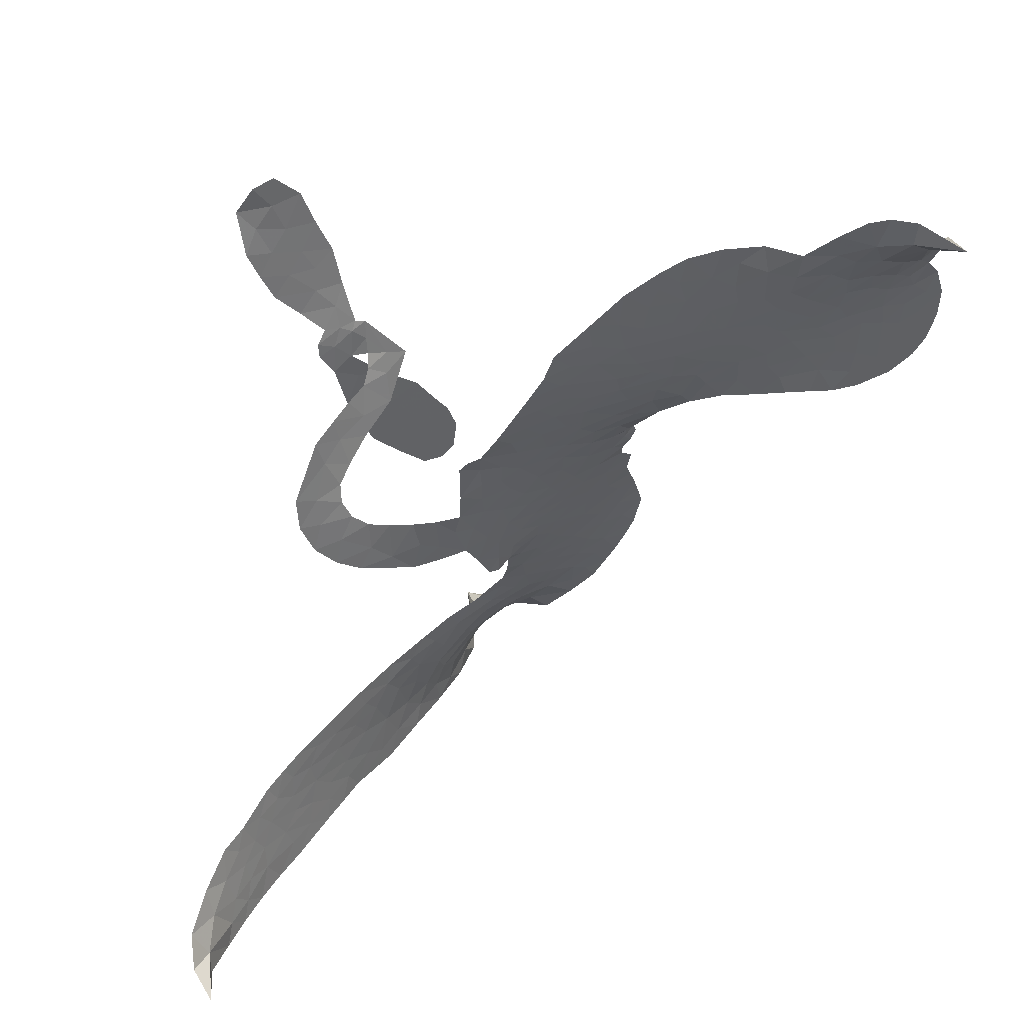
<metadata>
{"format":"obj","ext":"obj","renderer":"f3d","projection":"perspective","resolution":1024,"background":"white","views":[{"elev":42.7,"azim":148.9,"up":"+Y"}]}
</metadata>
<code>
v -0.9278 0.6748 0.2257
v -0.8948 0.751 0.2142
v -0.8414 0.8126 0.1893
v -0.8465 0.8768 0.1564
v -0.8258 0.93 0.1258
v -0.769 0.9898 0
v -0.7156 1.02 0.102
v -0.6639 1.03 0.135
v -0.6193 1.024 0.1547
v -0.5633 0.9925 0.1819
v -0.5077 0.9369 0.2241
v -0.4283 0.9707 0.2597
v -0.3323 0.9851 0.2811
v -0.2525 0.9836 0.2947
v -0.1905 0.9645 0.3046
v -0.1089 0.9251 0.3194
v 0.04181 0.7937 0.357
v 0.05906 0.7293 0.3705
v 0.1601 0.4714 0.4716
v 0.1857 0.4571 0.486
v 0.1994 0.4319 0.5
v 0.1853 0.2594 0.5272
v 0.4182 0.4674 0.6118
v 0.3271 0.792 0.6795
v 0.3478 0.7968 0.6864
v 0.3767 0.9818 0.7179
v 0.4349 1.137 0.7338
v 0.4913 1.193 0.7382
v 0.5398 1.18 0.741
v 0.5769 1.13 0.75
v 0.5716 1.03 0.73
v 0.5207 0.9091 0.7164
v 0.4202 0.7957 0.6913
v 0.4411 0.7665 0.6867
v 0.4402 0.7338 0.6845
v 0.4087 0.6826 0.6806
v 0.3815 0.5791 0.6797
v 0.3215 0.4495 0.6797
v 0.1905 0.3205 0.6797
v 0.1426 0.314 0.6797
v 0.1124 0.3358 0.6797
v 0.1031 0.3957 0.6797
v 0.1254 0.4536 0.6797
v 0.2041 0.564 0.6797
v 0.366 0.7112 0.6784
v 0.1597 0.1249 0.5463
v 0.07951 -0.009837 0.5748
v 0.05144 -0.01885 0.5774
v 0.01056 -0.0005572 0.5876
v -0.001396 -0.01478 0.6008
v 0.004199 -0.03266 0.6103
v -0.01366 -0.1542 0.669
v 0.04423 -0.2287 0.7013
v 0.1984 -0.2739 0.6935
v 0.6135 -0.3607 0.5832
v 0.7239 -0.3971 0.546
v 0.8149 -0.4449 0.5055
v 0.8768 -0.4595 0.4795
v 1.025 -0.5772 0.3786
v 1.05 -0.6339 0.324
v 1.044 -0.6751 0.25
v 0.9991 -0.7048 0.3476
v 0.9261 -0.7163 0.4048
v 0.6595 -0.6727 0.5381
v 0.4433 -0.6155 0.6229
v 0.3276 -0.6134 0.662
v 0.229 -0.5844 0.6969
v 0.04764 -0.5694 0.7854
v -0.02217 -0.5581 0.8353
v -0.1014 -0.5292 1
v -0.2185 -0.4563 0.7852
v -0.3234 -0.3432 0.7241
v -0.399 -0.135 0.6592
v -0.405 -0.04881 0.64
v -0.3106 0.1525 0.5732
v -0.309 0.2085 0.5548
v -0.2688 0.2459 0.5366
v -0.2548 0.2877 0.5138
v -0.2734 0.3532 0.488
v -0.2621 0.3728 0.4836
v -0.2364 0.3772 0.475
v -0.233 0.3949 0.4601
v -0.2728 0.4756 0.3966
v -0.3266 0.5094 0.3579
v -0.3929 0.5214 0.3262
v -0.6613 0.4694 0.2586
v -0.729 0.4614 0.2511
v -0.8162 0.4704 0.2439
v -0.8764 0.5008 0.2394
v -0.9084 0.537 0.2368
v -0.9294 0.6023 0.2319
v 0.5635 0.4302 0.5994
v 0.3584 0.775 0.682
v -0.1969 0.3763 0.4707
v -0.02249 0.01013 0.5938
v -0.008994 -0.09356 0.6381
v -0.2406 0.3475 0.4874
v 0.1535 0.4229 0.4858
v 0.1172 0.05737 0.5622
v 0.4001 0.6218 0.6359
v 0.3849 0.7903 0.688
v 0.3369 0.6776 0.6569
v 0.3302 0.7104 0.6682
v -0.264 0.3196 0.4976
v 0.009981 0.04013 0.5788
v 0.3635 0.8932 0.7066
v 0.4024 0.7479 0.6836
v 0.3871 0.8437 0.6984
v 0.9935 -0.6465 0.3594
v 0.1608 0.37 0.6797
v -0.1901 0.4396 0.4356
v -0.03346 -0.03447 0.6142
v -0.2197 0.3115 0.5014
v -0.8319 0.5724 0.2382
v -0.6522 0.95 0.1552
v -0.3511 0.5718 0.3324
v 0.1967 0.3456 0.5019
v 0.05361 0.02557 0.574
v 0.2933 0.5761 0.6416
v 0.2408 0.6854 0.6585
v -0.06188 0.07219 0.5787
v 0.07228 0.4611 0.4567
v -0.1959 0.2479 0.5268
v -0.2372 0.5362 0.378
v 0.05907 0.09329 0.5604
v 0.33 0.7493 0.6737
v -0.1137 -0.001156 0.6088
v 0.2863 0.6984 0.6633
v 0.2939 0.6495 0.6528
v -0.238 0.18 0.5563
v 0.828 -0.5523 0.4835
v 0.2887 0.6335 0.6798
v 0.5012 1.127 0.7367
v 0.4683 0.8507 0.7065
v 0.2566 0.3828 0.6797
v -0.7423 0.8698 0.1614
v 0.3557 0.6439 0.6462
v 0.8387 -0.4982 0.4878
v 0.3505 0.6481 0.6796
v 0.729 -0.4995 0.5314
v 0.9529 -0.5174 0.436
v 0.8932 -0.541 0.4558
v -0.2571 0.8639 0.2996
v 0.03018 -0.4513 0.7746
v -0.8674 0.6369 0.2303
v -0.713 0.5644 0.2508
v -0.7155 0.9586 0.111
v -0.06449 0.3708 0.4757
v -0.1197 -0.107 0.6496
v 0.4078 1.058 0.7265
v 0.4265 0.8944 0.709
v -0.7975 0.85 0.1686
v -0.7498 0.76 0.2103
v -0.7514 0.8149 0.189
v -0.6367 0.7889 0.2197
v -0.6853 0.8345 0.1922
v 0.7951 -0.6946 0.4788
v 0.9489 -0.5897 0.4135
v -0.2375 0.9228 0.2993
v -0.06626 0.7335 0.3529
v 0.02077 -0.5107 0.8021
v -0.7032 0.5111 0.2536
v -0.5406 0.4993 0.2803
v -0.7744 0.5309 0.2454
v -0.1326 0.3926 0.4638
v -0.06147 -0.1161 0.6517
v -0.0921 -0.1975 0.6851
v -0.6984 0.7856 0.2092
v -0.6651 0.6971 0.2398
v -0.5812 0.8675 0.2106
v -0.6803 0.8941 0.1665
v -0.3123 0.9148 0.2852
v -0.1714 0.8727 0.3145
v -0.001864 0.7475 0.3597
v 0.1364 -0.5736 0.7377
v -0.05444 -0.4677 0.8371
v -0.1448 0.323 0.4939
v -0.0754 0.4863 0.4282
v -0.6259 0.836 0.2071
v -0.5406 0.7973 0.2406
v -0.03388 0.8596 0.3381
v -0.2093 0.4891 0.4059
v 0.07795 -0.491 0.7629
v 0.1437 -0.4156 0.7213
v -0.122 0.4489 0.4387
v -0.04792 0.795 0.3449
v 0.1129 0.6041 0.4135
v -0.1547 0.5088 0.4069
v -0.1044 0.8415 0.329
v -0.1416 0.6148 0.3697
v -0.008633 0.6354 0.3864
v -0.1722 0.5648 0.3811
v 0.01246 0.6897 0.3747
v -0.06955 0.5595 0.4007
v -0.2622 0.6223 0.3427
v 0.0862 0.6676 0.3907
v -0.2375 0.5801 0.3617
v 0.05299 0.6174 0.4009
v 0.003936 0.5724 0.408
v 0.07086 0.5554 0.4239
v 0.02319 0.5104 0.4322
v 0.1371 0.5386 0.4395
v -0.002617 0.4462 0.4521
v 0.09559 0.5075 0.4445
v -0.301 0.5404 0.3566
v -0.06979 0.02608 0.5947
v -0.1173 0.05096 0.5908
v -0.1215 0.1457 0.5591
v -0.2168 0.01141 0.6117
v 0.5416 1.082 0.7369
v 0.4768 1.063 0.7299
v 0.4474 0.9985 0.722
v -0.7698 0.6405 0.2361
v -0.7734 0.5861 0.2418
v 0.06531 0.313 0.5029
v -0.824 0.7436 0.211
v -0.4913 0.5897 0.2908
v -0.0241 -0.2055 0.6893
v -0.05719 -0.2957 0.7251
v -0.003986 -0.263 0.7096
v -0.06815 -0.2463 0.705
v -0.1828 -0.2416 0.7037
v -0.1227 -0.273 0.7171
v 0.0497 -0.3489 0.7315
v -0.2017 -0.3426 0.7473
v 0.005417 -0.3102 0.7248
v -0.04266 -0.3728 0.7615
v 0.09164 -0.295 0.71
v -0.1764 -0.2955 0.7274
v -0.3662 -0.2412 0.6901
v -0.1232 -0.3504 0.7569
v -0.5796 0.9302 0.1933
v -0.6245 0.9011 0.1846
v -0.3731 0.9392 0.2717
v -0.4386 0.9012 0.2538
v -0.3693 0.8756 0.2745
v -0.4419 0.8204 0.2617
v -0.1502 0.9449 0.3118
v -0.1895 0.9172 0.3078
v -0.05179 -0.5167 0.8842
v -0.1376 -0.4585 0.8518
v -0.5714 0.7261 0.2505
v -0.07124 0.8928 0.3281
v -0.2019 0.7584 0.3236
v -0.1679 0.1906 0.5464
v -0.1972 0.124 0.5721
v -0.05652 0.2446 0.5222
v -0.1267 0.2454 0.5242
v -0.09492 0.1984 0.5395
v -0.03546 0.1465 0.5533
v -0.2935 -0.08326 0.6463
v 0.4216 0.949 0.7155
v 0.4815 0.9512 0.7185
v 0.5473 0.9686 0.7232
v 0.5145 1.017 0.7269
v -0.8176 0.6199 0.2347
v -0.8197 0.682 0.2253
v -0.7541 0.6999 0.2266
v 0.1355 0.3074 0.5093
v 0.0536 0.3891 0.4783
v -0.7967 0.7873 0.1974
v -0.4235 0.5638 0.3121
v -0.4177 0.626 0.3038
v -0.4712 0.511 0.2987
v -0.6201 0.544 0.2655
v -0.5237 0.5479 0.2851
v -0.5817 0.5962 0.2703
v -0.537 0.6567 0.2714
v -0.02615 -0.4236 0.7878
v 0.0304 -0.3978 0.7543
v -0.09693 -0.4079 0.7952
v -0.1668 -0.3996 0.7847
v 0.1354 -0.354 0.7124
v 0.416 -0.3168 0.6428
v 0.1669 -0.3129 0.7002
v 0.2176 -0.3647 0.6932
v 0.3101 -0.2953 0.6703
v 0.2268 -0.4248 0.6962
v 0.1859 -0.4686 0.7136
v 0.3641 -0.4067 0.6548
v 0.244 -0.3213 0.6848
v 0.1225 -0.4596 0.7373
v 0.2114 -0.5255 0.7058
v 0.2871 -0.3996 0.6767
v 0.3229 -0.3518 0.666
v 0.2959 -0.5468 0.6752
v 0.3977 -0.365 0.6458
v 0.3317 -0.4756 0.6647
v 0.495 -0.4465 0.6146
v 0.259 -0.4778 0.6883
v 0.5168 -0.3388 0.6131
v 0.4345 -0.4134 0.6342
v 0.4031 -0.4613 0.6426
v 0.4968 -0.3901 0.6166
v 0.4035 -0.5393 0.6397
v 0.5892 -0.4333 0.5857
v 0.1213 -0.2515 0.7027
v -0.5049 0.8724 0.2353
v -0.5838 0.7693 0.2374
v -0.6305 0.7424 0.2343
v -0.5243 0.7529 0.2548
v -0.4781 0.783 0.2592
v -0.5009 0.7007 0.2708
v -0.3635 0.7526 0.2913
v -0.4569 0.7357 0.2734
v -0.4171 0.6828 0.2928
v -0.3406 0.6497 0.3173
v -0.3229 0.6078 0.3315
v -0.2568 0.6946 0.3253
v -0.3481 0.701 0.3044
v -0.1654 0.811 0.3226
v -0.2337 0.8089 0.3098
v -0.1291 0.7595 0.337
v -0.3194 0.8182 0.291
v -0.2824 0.7611 0.3071
v -0.1674 0.6981 0.3424
v -0.1494 0.09454 0.5786
v -0.206 0.06785 0.5919
v -0.3613 0.0544 0.6113
v -0.2674 0.09981 0.5866
v -0.3362 0.1042 0.5936
v -0.3073 0.05963 0.6036
v -0.3307 -0.01575 0.628
v -0.08148 0.1158 0.5663
v -0.003473 0.1 0.5645
v 0.042 0.1584 0.5454
v -0.3558 -0.08785 0.6483
v -0.2526 -0.2689 0.7103
v -0.8751 0.6974 0.2217
v 0.1438 0.365 0.4951
v -0.008105 0.3904 0.472
v -0.05896 0.4274 0.4535
v -0.008577 0.3197 0.4968
v 0.1012 0.4145 0.4769
v -0.6025 0.4855 0.2675
v -0.4822 0.6305 0.2876
v -0.599 0.6834 0.2543
v -0.6456 0.6383 0.2533
v -0.7104 0.6588 0.2406
v 0.3561 -0.5697 0.6543
v 0.4738 -0.508 0.6182
v -0.4997 0.8272 0.2449
v -0.3808 0.8283 0.2761
v -0.2078 0.656 0.3446
v -0.2696 -0.0251 0.6271
v -0.2062 -0.08333 0.6437
v -0.3841 0.003104 0.6271
v 0.0998 0.1381 0.5475
v 0.1441 0.198 0.5353
v -0.005318 0.2039 0.5342
v 0.07093 0.2296 0.5264
v 0.09352 0.356 0.4925
v -0.07631 0.3071 0.4999
v -0.6562 0.589 0.2572
v 0.4723 -0.565 0.6153
v 0.5542 -0.6434 0.5793
v 0.5964 -0.5492 0.5739
v 0.4994 -0.6293 0.6006
v 0.5415 -0.5857 0.5895
v 0.6112 -0.609 0.5625
v 0.5332 -0.5344 0.5968
v 0.5766 -0.4901 0.5858
v 0.6899 -0.5692 0.538
v 0.6528 -0.4797 0.561
v 0.6993 -0.4461 0.5482
v 0.7594 -0.4573 0.525
v 0.6694 -0.3787 0.5649
v 0.4282 0.1838 0.5668
v 0.3987 0.3035 0.5732
v 0.1219 0.2511 0.5228
v 0.01666 0.2626 0.5162
v 0.6727 -0.6203 0.5385
v 0.7637 -0.6184 0.5021
v 0.7277 -0.6833 0.5102
v 0.8757 -0.6149 0.4493
v 0.6444 -0.4204 0.569
v 0.2973 0.1342 0.5522
v 0.8195 -0.6053 0.4787
v 0.8611 -0.7056 0.4437
v 0.8388 -0.656 0.4618
v 0.9019 -0.6653 0.4252
v 0.2939 0.2667 0.5547
v 0.1926 0.207 0.5374
v 0.2402 0.2562 0.5441
v 0.2028 0.4377 0.6797
v 0.2623 0.4431 0.6797
v 0.2887 0.5329 0.6797
v 0.1658 0.5083 0.6797
v 0.2297 0.4974 0.6797
v -0.7656 0.9237 0.1157
v -0.09234 -0.0546 0.6274
v -0.1546 -0.04841 0.6288
v -0.06995 0.614 0.3826
v -0.06491 0.6731 0.3671
v -0.03475 0.5179 0.4213
v -0.2714 -0.4006 0.7518
v -0.2632 -0.3414 0.7348
v 0.5602 -0.3835 0.5978
v -0.3167 -0.1695 0.6725
v -0.2479 -0.1984 0.685
v -0.1749 -0.1691 0.6748
v -0.2642 -0.1386 0.6639
v -0.1256 -0.1553 0.6685
v -0.2132 -0.1324 0.6614
v 0.6495 -0.5294 0.5572
v 0.7611 -0.5565 0.5116
v 0.7859 -0.5115 0.5075
v 0.2796 0.1976 0.5506
v 0.2289 0.1295 0.5468
v 0.3493 0.1879 0.5592
v 0.3504 0.2838 0.564
v 0.5333 0.2803 0.5828
v 0.3976 0.2338 0.5674
v 0.4842 0.2229 0.5747
v 0.4534 0.3819 0.5922
v 0.4676 0.2836 0.5786
v 0.512 0.3437 0.5888
v 0.4346 0.3374 0.5826
v 0.5626 0.3546 0.591
v 0.3525 0.5127 0.6797
v 0.3238 0.5862 0.6797
v 0.2464 0.598 0.6797
v -0.1248 0.661 0.3594
v -0.3833 -0.1882 0.6737
v -0.3066 -0.2328 0.6931
v -0.3455 -0.2927 0.7075
v -0.2943 -0.2965 0.7149
v 0.2314 0.1735 0.545
v 0.3675 0.5181 0.6259
v 0.3654 0.5704 0.6334
v 0.4966 0.5558 0.6169
v 0.4454 0.5928 0.6262
v 0.4341 0.5394 0.6213
v 0.4804 0.4971 0.6111
v 0.4497 0.4273 0.6019
v 0.513 0.411 0.5981
v 0.15 -0.5082 0.7309
v 0.09197 -0.54 0.7601
f 112 206 391
f 186 160 174
f 75 130 76
f 203 122 201
f 105 121 206
f 45 107 93
f 51 50 112
f 123 78 77
f 89 88 114
f 125 118 99
f 1 91 145
f 162 164 87
f 25 108 106
f 43 42 110
f 80 79 97
f 126 93 24
f 58 138 142
f 179 299 180
f 128 129 102
f 105 125 325
f 52 166 167
f 143 159 172
f 240 176 70
f 142 138 131
f 176 240 161
f 223 231 219
f 59 158 109
f 95 112 50
f 117 21 98
f 113 94 97
f 97 104 113
f 104 78 113
f 349 383 22
f 166 112 391
f 105 95 49
f 74 73 327
f 51 112 96
f 82 94 111
f 107 34 101
f 52 218 53
f 323 345 322
f 203 260 122
f 90 89 114
f 167 221 218
f 145 256 257
f 91 90 114
f 298 232 170
f 98 19 334
f 282 183 437
f 77 76 130
f 4 3 152
f 152 5 4
f 56 365 366
f 45 126 103
f 115 9 8
f 8 7 147
f 45 139 36
f 106 151 252
f 147 7 6
f 381 158 375
f 114 145 91
f 246 208 245
f 136 154 156
f 10 9 115
f 19 122 334
f 205 83 124
f 17 174 18
f 84 205 116
f 165 111 94
f 182 83 111
f 162 146 164
f 239 15 159
f 206 207 127
f 129 137 102
f 236 234 235
f 350 250 326
f 172 159 14
f 180 302 342
f 126 45 93
f 322 318 320
f 239 238 15
f 211 150 212
f 5 152 390
f 136 152 154
f 25 93 101
f 31 30 210
f 107 45 36
f 124 192 197
f 161 183 144
f 119 430 137
f 120 119 129
f 296 364 376
f 359 361 355
f 287 274 285
f 363 373 406
f 276 285 281
f 50 49 95
f 53 218 220
f 275 54 297
f 49 48 118
f 126 128 103
f 274 287 294
f 58 57 138
f 78 123 113
f 407 406 131
f 118 105 49
f 375 158 142
f 68 161 69
f 61 109 62
f 421 139 132
f 109 60 59
f 166 52 96
f 423 394 160
f 60 109 61
f 348 349 351
f 85 84 116
f 141 58 142
f 162 87 86
f 43 110 385
f 134 32 151
f 386 385 135
f 110 42 41
f 110 135 385
f 102 103 128
f 57 366 407
f 40 110 41
f 40 39 110
f 421 387 420
f 119 137 129
f 141 158 59
f 37 36 139
f 105 206 95
f 47 118 48
f 94 81 97
f 95 206 112
f 430 433 432
f 432 100 430
f 413 416 369
f 82 81 94
f 177 165 94
f 98 20 19
f 98 21 20
f 97 79 104
f 63 62 109
f 108 151 106
f 117 330 259
f 210 133 211
f 93 107 101
f 83 82 111
f 259 22 117
f 348 99 46
f 47 99 118
f 24 93 25
f 132 139 45
f 35 34 107
f 126 24 128
f 101 34 33
f 118 125 105
f 130 123 77
f 115 8 147
f 128 24 120
f 108 101 33
f 27 133 28
f 108 33 134
f 255 253 254
f 185 111 165
f 28 133 29
f 133 30 29
f 129 128 120
f 110 39 135
f 159 15 14
f 145 114 256
f 193 160 394
f 101 108 25
f 389 388 385
f 36 35 107
f 168 154 153
f 81 80 97
f 372 373 363
f 151 108 134
f 214 114 164
f 145 257 329
f 163 265 335
f 179 233 171
f 390 6 5
f 147 390 171
f 113 123 177
f 177 123 248
f 209 346 392
f 397 396 225
f 261 154 152
f 27 150 211
f 253 252 151
f 152 136 390
f 3 2 216
f 168 169 300
f 261 152 3
f 168 156 154
f 261 153 154
f 234 236 172
f 179 156 155
f 147 171 115
f 64 374 372
f 375 380 381
f 141 142 158
f 142 131 375
f 172 14 13
f 143 173 239
f 308 205 197
f 196 198 187
f 283 175 67
f 161 144 176
f 264 266 163
f 214 146 213
f 85 262 264
f 262 85 116
f 114 88 164
f 87 164 88
f 177 94 113
f 332 148 331
f 112 166 96
f 166 149 403
f 346 209 345
f 223 219 221
f 169 168 153
f 155 156 168
f 265 162 86
f 162 265 146
f 179 180 170
f 11 10 232
f 136 156 171
f 171 156 179
f 12 234 13
f 172 13 234
f 173 311 189
f 189 311 313
f 16 173 189
f 200 198 199
f 288 280 284
f 183 282 144
f 270 184 224
f 70 176 241
f 245 248 123
f 148 165 177
f 188 194 192
f 188 182 185
f 179 155 299
f 179 170 233
f 299 300 242
f 301 302 180
f 188 192 124
f 17 181 186
f 83 182 124
f 438 161 68
f 437 283 279
f 288 290 286
f 220 226 228
f 332 165 148
f 188 185 178
f 17 186 174
f 189 186 181
f 174 193 18
f 185 182 111
f 202 187 200
f 182 188 124
f 16 189 243
f 311 173 312
f 189 313 186
f 194 190 192
f 18 193 196
f 194 188 178
f 190 195 197
f 160 193 174
f 198 196 193
f 122 204 201
f 393 194 199
f 160 313 316
f 304 314 343
f 190 197 192
f 198 193 191
f 197 195 308
f 199 191 393
f 198 191 199
f 395 194 178
f 198 200 187
f 201 200 199
f 204 19 202
f 395 199 194
f 201 395 203
f 332 178 185
f 204 202 200
f 260 331 333
f 201 204 200
f 19 204 122
f 83 205 84
f 197 205 124
f 207 206 121
f 206 127 391
f 324 317 207
f 130 320 246
f 250 350 249
f 123 130 245
f 127 207 209
f 207 121 324
f 30 133 210
f 133 27 211
f 150 26 212
f 210 211 255
f 252 212 26
f 253 255 212
f 146 354 339
f 258 153 216
f 146 214 164
f 256 214 213
f 353 247 333
f 348 46 349
f 2 1 329
f 216 257 258
f 307 263 308
f 354 267 338
f 52 167 218
f 221 220 218
f 221 167 223
f 269 270 227
f 219 226 220
f 53 220 228
f 167 222 223
f 219 220 221
f 402 400 404
f 328 225 229
f 222 229 223
f 269 227 271
f 226 227 224
f 224 273 228
f 397 72 396
f 71 70 241
f 227 226 219
f 226 224 228
f 223 229 231
f 144 269 176
f 273 224 184
f 297 53 228
f 399 251 327
f 231 229 225
f 400 402 399
f 426 427 425
f 71 241 272
f 219 231 227
f 10 115 232
f 233 115 171
f 170 232 233
f 115 233 232
f 11 235 12
f 234 12 235
f 11 232 298
f 236 143 172
f 235 11 298
f 235 237 343
f 299 301 180
f 237 302 304
f 143 239 159
f 173 16 238
f 173 238 239
f 70 69 240
f 161 240 69
f 176 269 271
f 271 231 272
f 338 268 337
f 262 263 217
f 314 312 143
f 189 181 243
f 316 313 244
f 246 245 130
f 249 248 245
f 319 322 321
f 318 207 317
f 250 249 208
f 215 260 333
f 249 245 208
f 248 247 353
f 250 208 324
f 247 248 249
f 325 250 324
f 325 326 250
f 230 399 424
f 400 222 401
f 106 252 26
f 253 151 32
f 255 254 31
f 212 252 253
f 210 255 31
f 253 32 254
f 212 255 211
f 214 256 114
f 257 256 213
f 257 213 258
f 216 2 329
f 339 258 213
f 169 153 258
f 330 117 98
f 326 351 350
f 331 260 203
f 259 330 352
f 3 216 261
f 153 261 216
f 263 262 116
f 266 264 262
f 310 304 305
f 301 242 303
f 265 266 267
f 266 262 217
f 267 266 217
f 265 163 266
f 268 267 217
f 268 338 267
f 263 336 217
f 268 303 337
f 270 269 144
f 227 231 271
f 270 144 282
f 227 270 224
f 272 231 225
f 176 271 241
f 272 225 396
f 241 271 272
f 184 278 276
f 228 273 275
f 276 284 285
f 285 274 277
f 273 276 275
f 284 276 278
f 184 276 273
f 54 275 281
f 175 283 437
f 276 281 275
f 279 184 282
f 278 184 279
f 437 279 282
f 290 288 284
f 376 398 296
f 277 54 281
f 282 184 270
f 438 183 161
f 66 286 67
f 67 286 283
f 279 290 278
f 284 280 285
f 285 280 287
f 277 281 285
f 340 65 295
f 278 290 284
f 292 287 280
f 294 287 292
f 340 286 66
f 341 293 295
f 292 280 293
f 358 359 355
f 279 283 290
f 286 290 283
f 293 280 288
f 291 294 398
f 294 292 289
f 295 293 288
f 289 292 293
f 294 289 296
f 294 291 274
f 340 288 286
f 293 341 289
f 361 362 341
f 365 376 364
f 342 170 180
f 275 297 228
f 237 235 298
f 300 299 155
f 301 299 242
f 168 300 155
f 337 300 169
f 242 337 303
f 342 302 237
f 305 301 303
f 311 312 244
f 336 303 268
f 307 310 306
f 301 305 302
f 305 303 306
f 303 336 306
f 304 302 305
f 307 306 263
f 305 306 310
f 308 263 116
f 307 195 309
f 308 116 205
f 195 307 308
f 309 344 316
f 309 244 315
f 307 309 310
f 315 310 309
f 312 173 143
f 313 311 244
f 314 143 236
f 315 312 314
f 244 309 316
f 186 313 160
f 343 314 236
f 315 314 304
f 315 304 310
f 244 312 315
f 344 309 195
f 393 394 423
f 208 246 317
f 318 317 246
f 75 320 130
f 207 318 209
f 323 251 345
f 320 318 246
f 320 321 322
f 322 319 323
f 320 75 321
f 318 322 209
f 347 74 323
f 327 323 74
f 317 324 208
f 325 324 121
f 105 325 121
f 326 325 125
f 348 326 125
f 350 247 249
f 230 425 399
f 323 327 251
f 427 397 328
f 73 399 327
f 145 329 1
f 216 329 257
f 334 330 98
f 215 352 260
f 332 331 203
f 331 148 333
f 178 332 203
f 332 185 165
f 353 333 148
f 371 247 350
f 122 260 334
f 334 260 352
f 336 263 306
f 265 86 335
f 268 217 336
f 300 337 242
f 337 169 338
f 169 258 339
f 265 354 146
f 146 339 213
f 169 339 338
f 65 340 66
f 288 340 295
f 65 355 295
f 341 295 355
f 237 298 342
f 170 342 298
f 235 343 236
f 304 343 237
f 195 190 344
f 423 344 190
f 346 345 251
f 322 345 209
f 399 425 400
f 391 392 149
f 99 348 125
f 323 319 347
f 413 410 368
f 259 370 22
f 215 351 370
f 326 348 351
f 371 333 247
f 370 351 349
f 371 215 333
f 259 352 215
f 334 352 330
f 148 177 353
f 248 353 177
f 267 354 265
f 339 354 338
f 360 363 357
f 289 341 362
f 357 359 360
f 358 356 359
f 364 140 365
f 360 359 356
f 355 65 358
f 361 359 357
f 356 64 360
f 364 405 140
f 361 357 362
f 355 361 341
f 357 363 405
f 289 362 296
f 360 64 372
f 374 157 373
f 296 362 364
f 362 357 405
f 366 365 140
f 398 376 55
f 366 140 407
f 56 366 57
f 417 415 418
f 365 56 367
f 428 384 383
f 22 370 349
f 215 370 259
f 350 351 371
f 215 371 351
f 373 157 380
f 363 360 372
f 378 375 131
f 373 378 406
f 372 374 373
f 381 380 379
f 365 367 376
f 55 376 367
f 377 410 408
f 46 383 349
f 406 378 131
f 373 380 378
f 63 381 379
f 380 375 378
f 157 379 380
f 63 109 381
f 158 381 109
f 408 382 384
f 22 383 384
f 386 135 38
f 377 408 428
f 428 46 409
f 385 386 389
f 387 386 38
f 389 44 388
f 421 420 37
f 422 44 387
f 386 387 389
f 43 385 388
f 44 389 387
f 171 390 136
f 6 390 147
f 392 391 127
f 166 391 149
f 209 392 127
f 149 392 346
f 394 393 191
f 190 194 393
f 193 394 191
f 423 160 316
f 203 395 178
f 199 395 201
f 272 396 71
f 222 328 229
f 328 397 225
f 291 398 55
f 294 296 398
f 400 328 222
f 401 222 167
f 399 402 251
f 167 403 401
f 404 149 346
f 404 400 401
f 346 251 402
f 166 403 167
f 404 403 149
f 404 401 403
f 346 402 404
f 140 405 363
f 362 405 364
f 407 131 138
f 363 406 140
f 407 138 57
f 140 406 407
f 410 377 368
f 413 411 410
f 428 408 384
f 382 408 410
f 413 414 416
f 382 410 411
f 369 411 413
f 416 414 412
f 436 434 435
f 413 368 414
f 417 416 412
f 92 436 419
f 418 369 416
f 417 419 436
f 139 421 37
f 417 418 416
f 417 412 419
f 387 38 420
f 422 421 132
f 344 423 316
f 421 422 387
f 393 423 190
f 72 397 427
f 399 73 424
f 400 425 328
f 425 427 328
f 425 230 426
f 72 427 426
f 46 428 383
f 377 428 409
f 119 429 430
f 137 430 100
f 432 433 431
f 429 23 433
f 434 431 433
f 433 430 429
f 434 433 23
f 415 417 436
f 92 431 434
f 434 436 92
f 434 23 435
f 415 436 435
f 437 183 438
f 68 175 438
f 437 438 175

</code>
